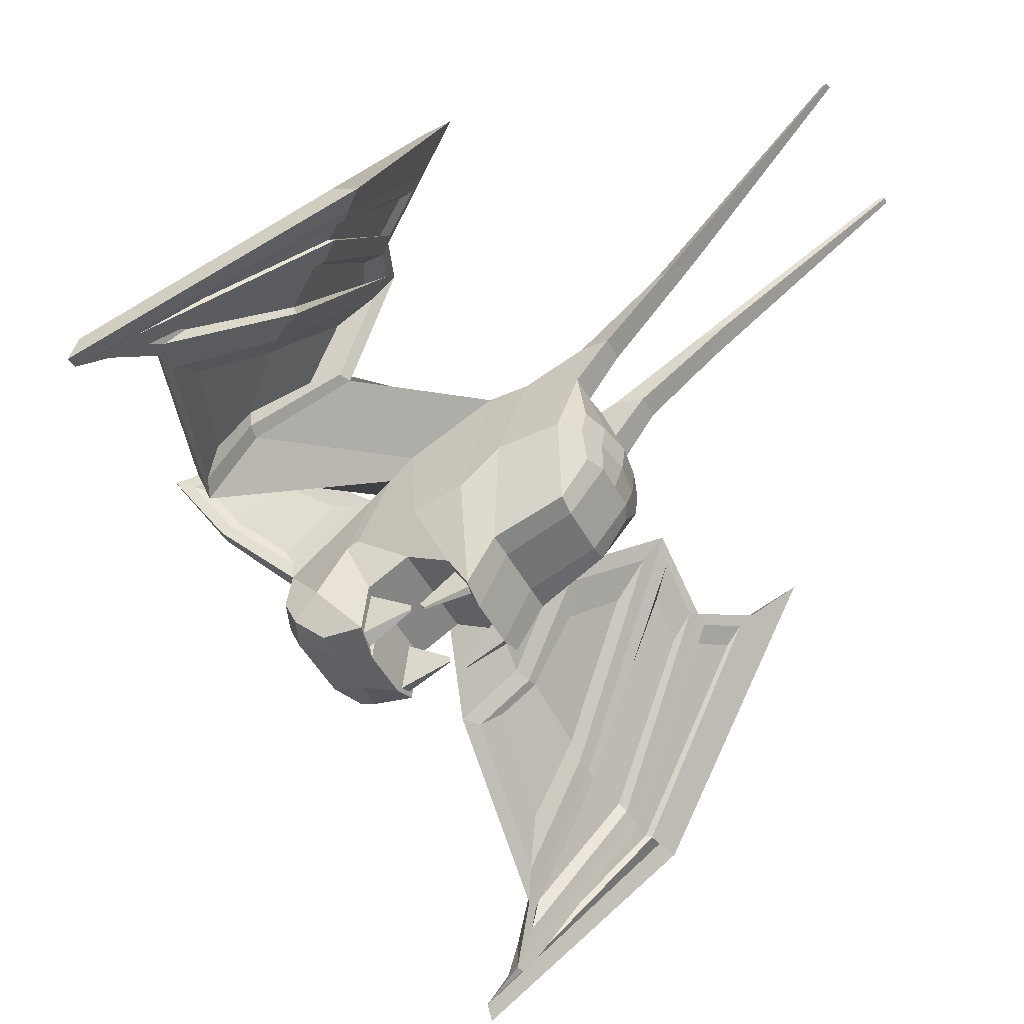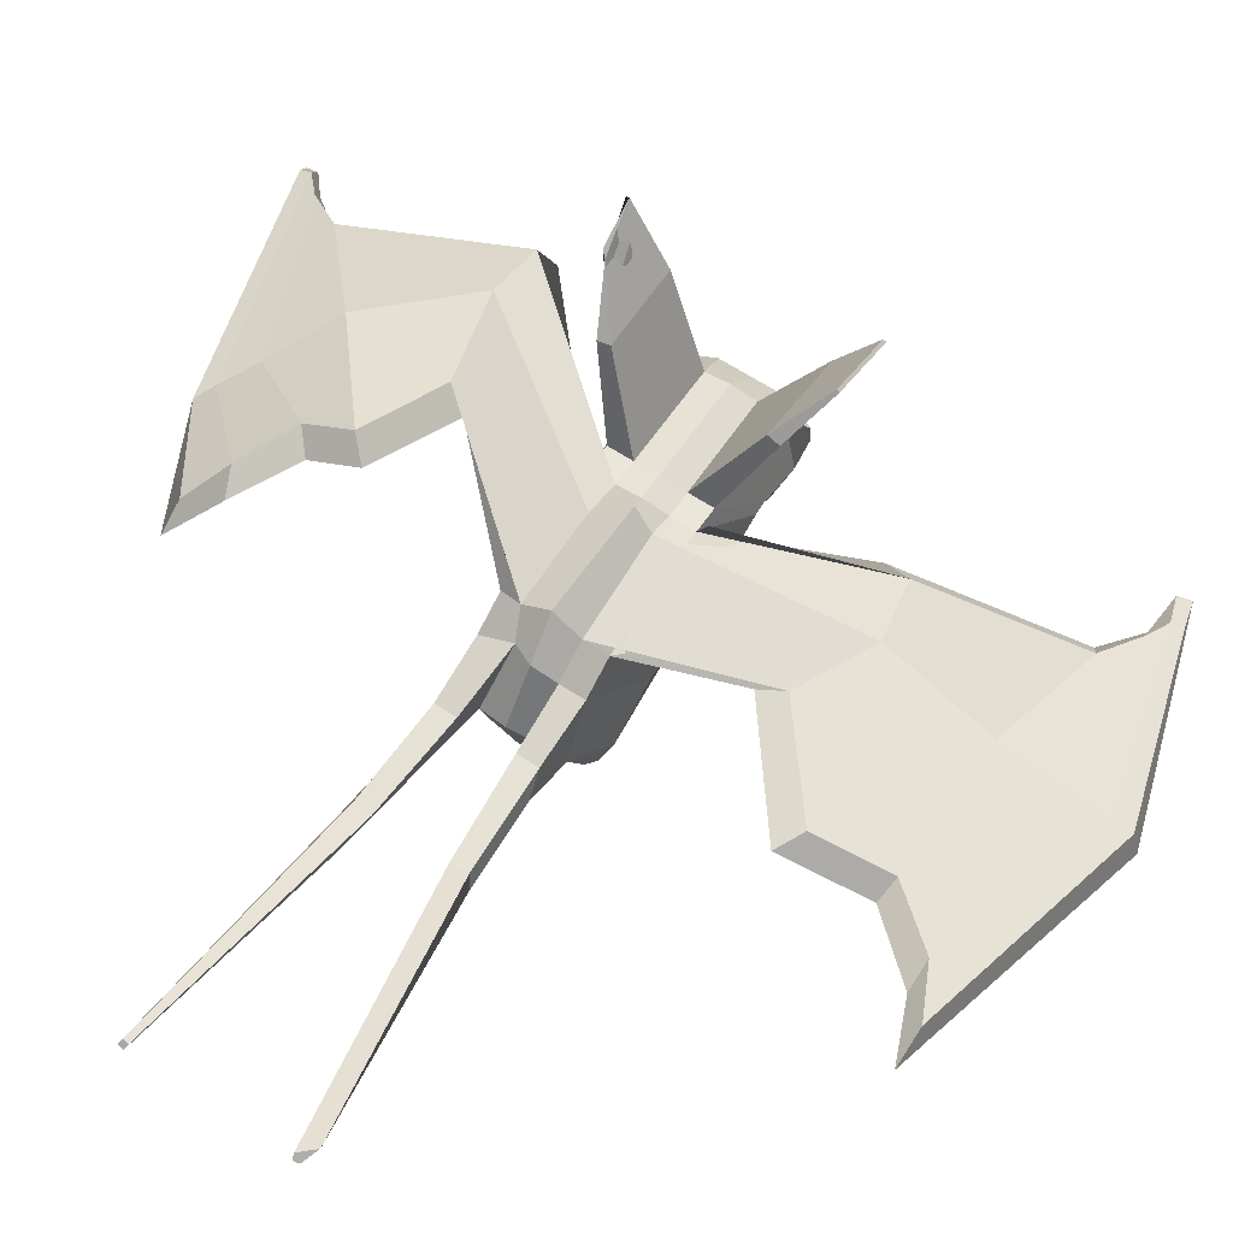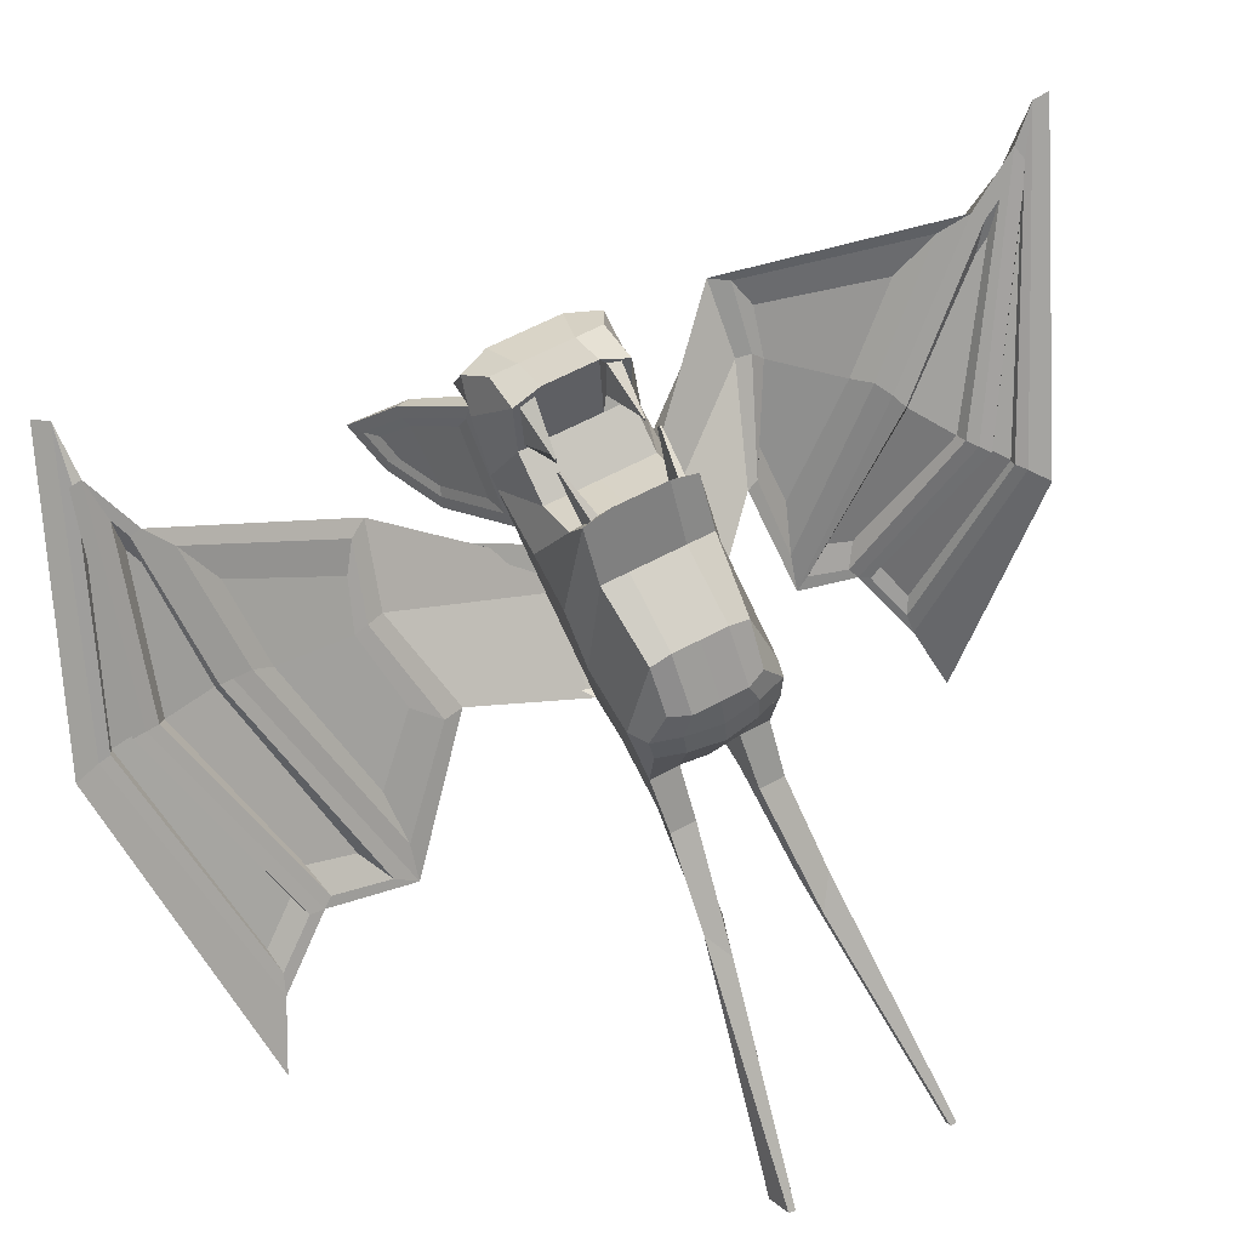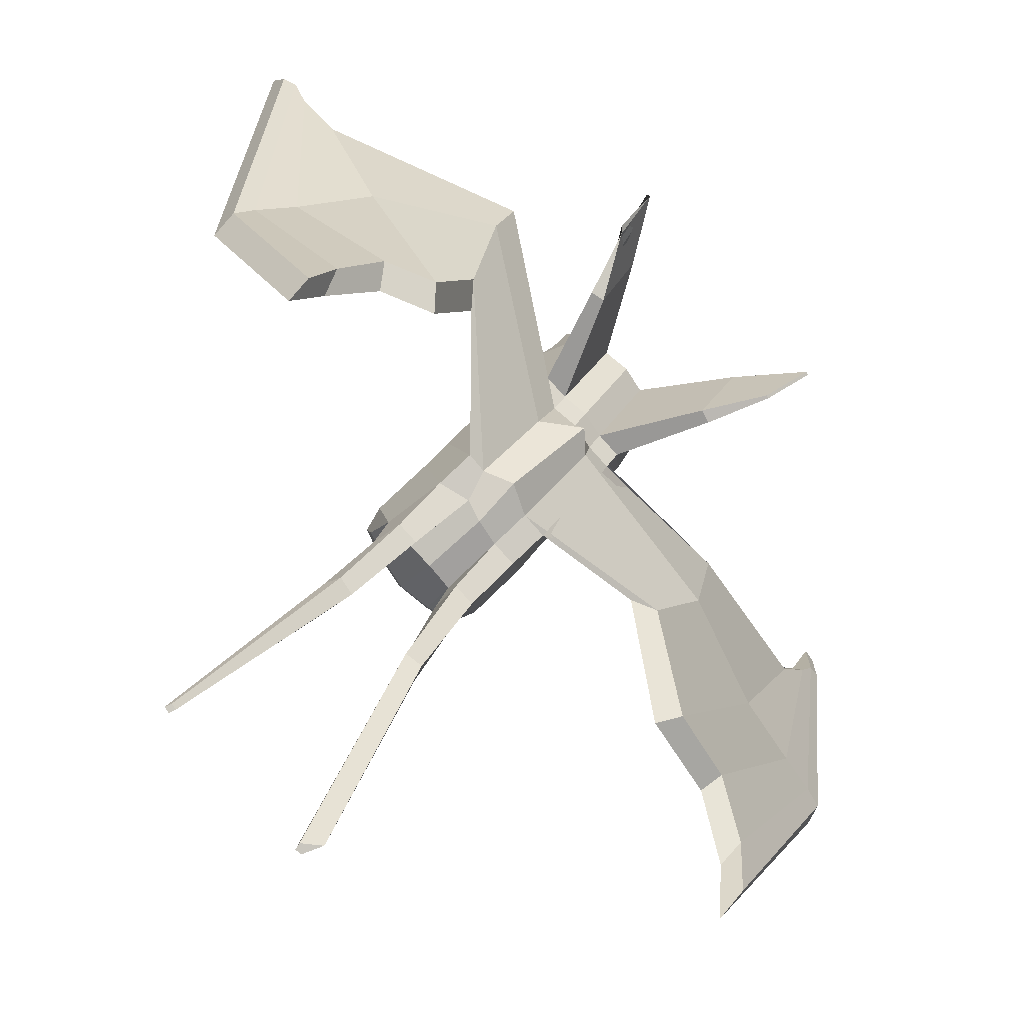
<metadata>
{"format":"obj","ext":"obj","renderer":"f3d","projection":"perspective","resolution":1024,"background":"white","views":[{"elev":-33.0,"azim":-92.5,"up":"+Z"},{"elev":3.0,"azim":30.0,"up":"+Y"},{"elev":-28.2,"azim":-167.1,"up":"+Y"},{"elev":79.7,"azim":17.0,"up":"+Z"}]}
</metadata>
<code>
o Plane
v -0.4641 7.37 1.793
v -0.8312 7.315 -0.03855
v -0.9435 7.401 -0.7037
v -0.6496 6.79 2.432
v -1.42 6.157 0.029
v -1.101 5.675 3.176
v -1.611 5.966 -0.3169
v -1.384 5.154 3.241
v -1.806 5.63 0.3632
v -1.924 4.458 2.989
v -2.095 4.709 0.8726
v -2.197 4.365 2.2
v -2.136 4.354 1.474
v -0.7215 7.96 -0.6672
v -0.4838 8.519 -0.007222
v -0.8534 7.672 0.7186
v -0.7879 8.079 0.02657
v -1.303 6.739 1.071
v -1.607 6.093 1.344
v -1.772 5.581 1.878
v -2.205 4.767 2.014
v -2.297 4.435 1.869
v -0.6482 8.358 -0.379
v -0.3985 7.775 -0.7453
v -0.7968 7.306 -0.8326
v -0.6172 7.352 -0.1032
v -1.343 6.09 0.0209
v 0.02033 8.453 -0.1181
v -1.572 4.256 2.904
v -0.9355 5.06 3.123
v -1.483 5.445 0.2853
v -1.871 4.575 0.74
v -0.8587 5.521 3.119
v -0.3663 6.582 2.385
v -1.968 4.117 1.427
v -1.941 4.078 2.132
v -1.528 5.939 -0.3838
v -0.1807 8.313 -0.481
v -2.02 4.135 1.795
v -0.1223 8.463 0.8959
v -0.3568 7.648 1.769
v 0.2109 8.272 0.5963
v -0.1407 7.185 1.716
v 0.03643 9.517 1.489
v -0.1761 8.591 2.532
v 0.2269 9.459 1.48
v 0.01443 8.533 2.523
v 0.1131 9.985 2.336
v -0.01146 9.515 2.45
v 0.2108 10.25 2.433
v -0.04596 9.656 2.609
v -0.1119 8.457 0.6744
v 0.0078 9.408 1.602
v -0.1586 8.635 2.376
v 0.164 10.26 2.436
v -0.01589 9.532 2.611
v 0.02022 9.285 1.672
v -0.1067 8.696 2.262
v -0.07601 8.573 1.126
v -0.2945 7.926 1.795
v 0.1005 9.725 2.232
v 0.005506 9.366 2.318
v -1.7 4.365 3.691
v -1.975 4.021 3.659
v -1.67 3.846 3.585
v -1.421 4.205 3.623
v -2.142 3.299 4.681
v -2.32 3.162 4.671
v -2.188 2.732 4.962
v -1.936 3.129 4.636
v -3.332 0.8662 7.429
v -3.402 0.8032 7.437
v -3.331 0.744 7.421
v -3.266 0.8118 7.414
v -0.5417 7.096 2.088
v -1.103 6.82 0.4512
v -0.9163 7.525 0.8059
v -0.2246 6.914 2.012
v -0.7802 6.636 0.3731
v -1.986 9.058 2
v -1.835 7.848 3.039
v -1.807 8.123 3.145
v -1.822 9.242 2.177
v -1.896 9.608 1.164
v -1.711 9.766 1.355
v -2.027 7.413 4.269
v -2.139 7.545 4.646
v -3.604 8.991 2.714
v -4.445 9.926 1.188
v -4.692 10.18 1.399
v -2.899 7.628 4.634
v -4.519 8.392 3.192
v -5.295 10.6 0.9687
v -5.038 7.765 3.238
v -3.364 6.868 5.192
v -3.382 7.166 5.325
v -5.032 8.112 3.426
v -5.617 10.48 0.6726
v -5.568 10.92 0.656
v -5.464 7.586 3.445
v -3.719 6.353 6.21
v -3.595 6.767 6.016
v -5.281 7.942 3.569
v -6.007 11.04 0.1428
v -5.772 10.97 0.6271
v -1.62 9.584 1.009
v -1.783 8.98 1.943
v -1.714 7.704 3.018
v -3.445 8.672 2.41
v -2.109 9.054 2.143
v -3.13 8.792 2.429
v -2.095 9.483 1.561
v -1.883 8.267 2.834
v -3.835 9.649 1.575
v -2.075 7.901 3.722
v -4.898 10.05 1.042
v -3.651 8.532 2.528
v -2.027 7.112 4.673
v -5.668 10.56 0.6004
v -4.477 8.031 2.973
v -3.801 8.393 2.61
v -5.049 9.984 1.124
v -2.188 7.235 4.543
v -5.261 10.16 0.9611
v -2.73 7.269 4.533
v -4.363 8.147 3.018
v -3.801 8.448 2.716
v -4.873 9.752 1.493
v -2.312 7.537 4.28
v -5.05 9.902 1.358
v -2.826 7.539 4.289
v -5.513 10.6 0.5388
v -4.629 7.963 3.041
v -2.829 7.204 4.648
v -5.797 10.97 0.1812
v -5.193 7.706 3.295
v -3.411 6.737 5.427
v -4.777 7.896 3.106
v -2.981 7.188 4.673
v -4.99 7.845 3.256
v -4.755 7.963 3.137
v -5.588 10.36 0.8868
v -3.072 7.341 4.532
v -5.537 10.3 0.9503
v -3.416 7.049 4.999
v -1.768 5.996 -0.3467
v -1.495 6.259 0.1585
v -1.172 6.074 0.08037
v -1.473 5.818 -0.5563
v -1.371 6.577 -0.5261
v -1.321 6.626 -0.4366
v -1.301 6.609 -0.4386
v -1.349 6.57 -0.5434
v -0.8954 7.353 0.05257
v -1.06 7.431 -0.6871
v -0.5729 7.168 -0.02559
v -0.7412 7.275 -0.9756
v -1.148 6.749 -0.3659
v -1.16 6.758 -0.4383
v -1.047 6.875 -0.4045
v -1.144 6.748 -0.4523
v 0.2192 7.029 1.724
v -0.2513 6.984 -0.1045
v 0.5702 8.116 0.6052
v -0.4204 7.092 -1.054
v 0.2903 6.668 2.447
v -0.8514 5.891 0.001096
v -0.3989 5.463 3.178
v -1.152 5.635 -0.6355
v -0.6994 4.812 3.17
v -1.162 5.262 0.2058
v -1.199 4.049 2.913
v -1.55 4.392 0.6603
v -1.569 3.775 2.035
v -1.646 3.933 1.347
v 0.4292 8.219 -0.218
v -0.07779 7.592 -0.824
v 0.8271 6.631 1.478
v 0.3017 6.668 -0.3163
v 0.1885 6.754 -0.9813
v 0.6473 6.046 2.116
v -0.3703 5.557 -0.2296
v 0.1922 4.934 2.859
v -0.5645 5.369 -0.5749
v -0.09051 4.413 2.923
v -0.5181 4.894 0.04639
v -0.5155 3.651 2.643
v -0.9727 4.067 0.5956
v -0.7474 3.535 1.844
v -1.038 3.726 1.203
v 0.5658 7.224 -0.9825
v 1.155 7.582 -0.4076
v -1.627 3.82 1.693
v 0.2517 8.066 -0.5866
v 0.8729 6.684 0.297
v 0.9373 7.092 -0.3951
v 0.424 5.752 0.6476
v 0.1201 5.105 0.9207
v -0.04354 4.592 1.454
v -0.4768 3.778 1.59
v -0.7616 3.556 1.491
v 0.9641 7.436 -0.7731
v 0.2428 7.409 -0.9035
v 0.00065 6.851 -1.029
v 0.1361 6.766 -0.2754
v -0.4629 5.587 -0.1964
v 0.8379 7.986 -0.3189
v -0.8674 3.852 2.729
v -0.4135 4.598 3.002
v -0.8411 5.079 0.1253
v -1.229 4.209 0.5795
v -0.1308 5.119 2.938
v 0.4108 6.338 2.242
v -1.324 3.75 1.266
v -1.121 3.609 1.928
v -0.6467 5.436 -0.6016
v 0.6839 7.819 -0.6934
v -1.157 3.642 1.581
v 1.269 7.681 0.5465
v 1.002 6.82 1.421
v 0.8546 7.904 0.4379
v 0.5042 6.816 1.557
v 2.273 8.237 0.9442
v 1.967 7.364 2.01
v 2.137 8.365 1.014
v 1.831 7.493 2.08
v 2.922 8.377 1.653
v 2.628 8.004 1.807
v 3.131 8.577 1.723
v 2.667 8.008 1.967
v 1.178 7.719 0.359
v 2.235 8.133 1.06
v 1.94 7.433 1.865
v 3.164 8.546 1.706
v 2.701 7.977 1.95
v 2.153 8.065 1.153
v 1.928 7.531 1.766
v 1.416 7.72 0.7616
v 1.212 7.064 1.428
v 2.676 8.25 1.605
v 2.452 7.966 1.723
v -0.4446 3.645 3.382
v -0.619 3.244 3.326
v -0.9233 3.418 3.401
v -0.7239 3.805 3.45
v -0.7832 2.52 4.347
v -0.8204 2.302 4.302
v -1.103 2.139 4.678
v -1.03 2.609 4.412
v -1.088 -0.208 6.873
v -1.321 -0.3907 6.926
v -1.407 -0.3596 6.949
v -1.382 -0.269 6.952
v 0.1355 6.757 2.021
v -0.4589 6.452 0.2939
v 0.7437 6.359 1.774
v 0.1854 6.083 0.135
v 0.8101 6.538 0.3842
v 0.4207 6.544 1.853
v -0.1376 6.269 0.2139
v 2.364 4.951 0.461
v 1.819 4.343 1.889
v 2.038 4.531 1.903
v 2.595 5.054 0.5926
v 2.352 5.675 -0.3198
v 2.601 5.77 -0.1911
v 2.45 3.142 2.712
v 2.781 3.058 2.921
v 3.766 3.892 -0.1155
v 3.843 4.857 -1.967
v 4.268 4.825 -2.026
v 3.564 2.509 2.188
v 4.565 3.299 -0.4702
v 4.601 5.011 -2.825
v 4.871 2.896 -0.8949
v 3.847 1.479 2.377
v 4.065 1.666 2.436
v 5.018 2.977 -0.7016
v 4.541 4.884 -3.24
v 4.754 5.154 -3.301
v 5.197 2.516 -1.026
v 4.026 0.5311 3.247
v 4.238 1 2.991
v 5.244 2.783 -0.7914
v 4.791 5.397 -4.019
v 4.887 5.101 -3.471
v 2.217 5.948 -0.3074
v 2.221 5.143 0.5536
v 1.635 4.546 2.006
v 3.478 4.111 -0.2964
v 2.527 4.846 0.4802
v 3.308 4.251 -0.05073
v 2.474 5.337 -0.05743
v 2.139 4.336 1.467
v 3.569 4.799 -1.227
v 2.606 3.551 2.052
v 4.093 4.869 -2.399
v 3.672 3.977 -0.3745
v 2.439 2.832 3.128
v 4.573 4.906 -3.344
v 4.404 3.328 -0.6793
v 3.806 3.88 -0.4356
v 4.207 4.762 -2.436
v 2.667 2.749 2.801
v 4.327 4.818 -2.728
v 3.26 2.351 2.246
v 4.391 3.45 -0.5631
v 3.895 3.908 -0.3609
v 4.223 4.672 -2.017
v 2.975 2.903 2.312
v 4.319 4.71 -2.256
v 3.461 2.601 1.853
v 4.46 5.028 -3.288
v 4.532 3.22 -0.7435
v 3.341 2.207 2.288
v 4.639 5.473 -3.826
v 4.977 2.775 -0.9524
v 3.874 1.273 2.598
v 4.657 3.115 -0.8058
v 3.489 2.101 2.173
v 4.884 2.989 -0.8542
v 4.683 3.176 -0.7669
v 4.596 4.804 -3.044
v 3.644 2.235 1.91
v 4.568 4.781 -2.951
v 3.966 1.674 2.092
v -0.4811 5.261 -0.663
v -0.2076 5.523 -0.158
v -0.5305 5.708 -0.07905
v -0.8323 5.453 -0.7156
v -0.2399 5.931 -0.8041
v -0.1897 5.98 -0.7147
v -0.2136 5.987 -0.7062
v -0.2612 5.948 -0.811
v 0.3931 6.616 -0.263
v 0.2598 6.715 -1.042
v 0.07014 6.801 -0.1841
v -0.09982 6.909 -1.134
v -0.08584 6.301 -0.6372
v -0.1544 6.183 -0.6851
v -0.1601 6.184 -0.6083
v -0.1748 6.194 -0.6903
f 147 146 19 18
f 146 9 20 19
f 9 11 21 20
f 11 13 22 21
f 52 15 23 17
f 36 12 22 39
f 24 14 23 38
f 16 17 155 154
f 77 18 4 75
f 18 19 6 4
f 19 20 8 6
f 20 21 10 8
f 21 22 12 10
f 17 23 14 155
f 157 155 14 24
f 79 76 154 156
f 28 15 52 42
f 29 65 64 10
f 32 11 9 31
f 75 106 85 78
f 39 22 13 35
f 7 150 153 37
f 26 160 161 25
f 29 10 12 36
f 35 13 11 32
f 33 6 8 30
f 38 23 15 28
f 31 9 146 149
f 6 108 107 4
f 76 147 18 77
f 1 52 17 16
f 254 78 34 166
f 171 31 149 169
f 194 38 28 176
f 168 33 30 170
f 175 35 32 173
f 172 29 36 174
f 163 156 157 165
f 169 149 148 167
f 193 39 35 175
f 166 34 33 168
f 173 32 31 171
f 164 42 43 162
f 170 30 29 172
f 176 28 42 164
f 255 79 156 163
f 165 157 24 177
f 177 24 38 194
f 174 36 39 193
f 42 46 47 43
f 44 55 50 46
f 52 44 46 42
f 43 47 45 1
f 48 61 62 49
f 50 55 56 51
f 47 51 56 45
f 49 62 58 54
f 46 50 51 47
f 40 52 1 41
f 53 44 52 40
f 41 1 45 54
f 49 56 55 48
f 48 55 44 53
f 54 45 56 49
f 60 58 57 59
f 58 62 61 57
f 40 59 57 53
f 53 57 61 48
f 54 58 60 41
f 41 60 59 40
f 66 70 69 65
f 30 66 65 29
f 10 64 63 8
f 8 63 66 30
f 67 71 74 70
f 65 69 68 64
f 63 67 70 66
f 64 68 67 63
f 74 71 72 73
f 68 72 71 67
f 70 74 73 69
f 69 73 72 68
f 167 148 79 255
f 162 43 78 254
f 154 76 77 16
f 43 1 75 78
f 148 147 76 79
f 16 77 75 1
f 106 116 90 85
f 109 111 115 86
f 33 82 108 6
f 4 107 106 75
f 34 83 82 33
f 78 85 83 34
f 90 93 92 88
f 83 88 87 82
f 82 87 118 108
f 84 112 114 89
f 85 90 88 83
f 92 97 96 91
f 132 135 99 93
f 116 132 93 90
f 88 92 91 87
f 87 91 134 118
f 137 101 100 136
f 99 105 103 97
f 91 96 137 134
f 93 99 97 92
f 103 100 101 102
f 105 104 100 103
f 135 104 105 99
f 97 103 102 96
f 96 102 101 137
f 136 100 104 135
f 84 106 107 80
f 80 107 108 81
f 109 117 116 89
f 86 118 117 109
f 81 108 118 86
f 89 116 106 84
f 113 115 111 110
f 110 111 114 112
f 81 113 110 80
f 86 115 113 81
f 89 114 111 109
f 80 110 112 84
f 122 116 117 121
f 121 117 118 123
f 124 132 116 122
f 120 133 132 124
f 125 134 133 120
f 123 118 134 125
f 123 129 127 121
f 124 130 126 120
f 127 126 130 128
f 129 131 126 127
f 120 126 131 125
f 122 128 130 124
f 121 127 128 122
f 125 131 129 123
f 119 132 133 138
f 138 133 134 139
f 94 136 135 98
f 95 137 136 94
f 98 135 132 119
f 139 134 137 95
f 95 145 143 139
f 138 141 142 119
f 141 140 144 142
f 143 145 140 141
f 94 140 145 95
f 139 143 141 138
f 119 142 144 98
f 98 144 140 94
f 7 146 147 5
f 5 147 148 27
f 37 149 146 7
f 27 148 149 37
f 153 150 151 152
f 5 151 150 7
f 37 153 152 27
f 27 152 151 5
f 2 154 155 3
f 26 156 154 2
f 3 155 157 25
f 25 157 156 26
f 160 158 159 161
f 2 158 160 26
f 25 161 159 3
f 3 159 158 2
f 328 197 198 327
f 327 198 199 186
f 186 199 200 188
f 188 200 201 190
f 231 196 202 192
f 215 218 201 189
f 203 217 202 191
f 195 335 336 196
f 258 256 181 197
f 197 181 183 198
f 198 183 185 199
f 199 185 187 200
f 200 187 189 201
f 196 336 191 202
f 338 203 191 336
f 260 337 335 257
f 207 221 231 192
f 208 187 243 244
f 211 210 186 188
f 256 259 266 287
f 218 214 190 201
f 184 216 334 331
f 205 204 342 341
f 208 215 189 187
f 214 211 188 190
f 212 209 185 183
f 217 207 192 202
f 210 330 327 186
f 183 181 288 289
f 257 258 197 328
f 178 195 196 231
f 254 166 213 259
f 171 169 330 210
f 194 176 207 217
f 168 170 209 212
f 175 173 211 214
f 172 174 215 208
f 163 165 338 337
f 169 167 329 330
f 193 175 214 218
f 166 168 212 213
f 173 171 210 211
f 164 162 222 221
f 170 172 208 209
f 176 164 221 207
f 255 163 337 260
f 165 177 203 338
f 177 194 217 203
f 174 193 218 215
f 221 222 226 225
f 223 225 229 234
f 231 221 225 223
f 222 178 224 226
f 227 228 241 240
f 229 230 235 234
f 226 224 235 230
f 228 233 237 241
f 225 226 230 229
f 219 220 178 231
f 232 219 231 223
f 220 233 224 178
f 228 227 234 235
f 227 232 223 234
f 233 228 235 224
f 239 238 236 237
f 237 236 240 241
f 219 232 236 238
f 232 227 240 236
f 233 220 239 237
f 220 219 238 239
f 245 244 248 249
f 209 208 244 245
f 187 185 242 243
f 185 209 245 242
f 246 249 253 250
f 244 243 247 248
f 242 245 249 246
f 243 242 246 247
f 253 252 251 250
f 247 246 250 251
f 249 248 252 253
f 248 247 251 252
f 167 255 260 329
f 162 254 259 222
f 335 195 258 257
f 222 259 256 178
f 329 260 257 328
f 195 178 256 258
f 287 266 271 297
f 290 267 296 292
f 212 183 289 263
f 181 256 287 288
f 213 212 263 264
f 259 213 264 266
f 271 269 273 274
f 264 263 268 269
f 263 289 299 268
f 265 270 295 293
f 266 264 269 271
f 273 272 277 278
f 313 274 280 316
f 297 271 274 313
f 269 268 272 273
f 268 299 315 272
f 318 317 281 282
f 280 278 284 286
f 272 315 318 277
f 274 273 278 280
f 284 283 282 281
f 286 284 281 285
f 316 280 286 285
f 278 277 283 284
f 277 318 282 283
f 317 316 285 281
f 265 261 288 287
f 261 262 289 288
f 290 270 297 298
f 267 290 298 299
f 262 267 299 289
f 270 265 287 297
f 294 291 292 296
f 291 293 295 292
f 262 261 291 294
f 267 262 294 296
f 270 290 292 295
f 261 265 293 291
f 303 302 298 297
f 302 304 299 298
f 305 303 297 313
f 301 305 313 314
f 306 301 314 315
f 304 306 315 299
f 304 302 308 310
f 305 301 307 311
f 308 309 311 307
f 310 308 307 312
f 301 306 312 307
f 303 305 311 309
f 302 303 309 308
f 306 304 310 312
f 300 319 314 313
f 319 320 315 314
f 275 279 316 317
f 276 275 317 318
f 279 300 313 316
f 320 276 318 315
f 276 320 324 326
f 319 300 323 322
f 322 323 325 321
f 324 322 321 326
f 275 276 326 321
f 320 319 322 324
f 300 279 325 323
f 279 275 321 325
f 184 182 328 327
f 182 206 329 328
f 216 184 327 330
f 206 216 330 329
f 334 333 332 331
f 182 184 331 332
f 216 206 333 334
f 206 182 332 333
f 179 180 336 335
f 205 179 335 337
f 180 204 338 336
f 204 205 337 338
f 341 342 340 339
f 179 205 341 339
f 204 180 340 342
f 180 179 339 340

</code>
